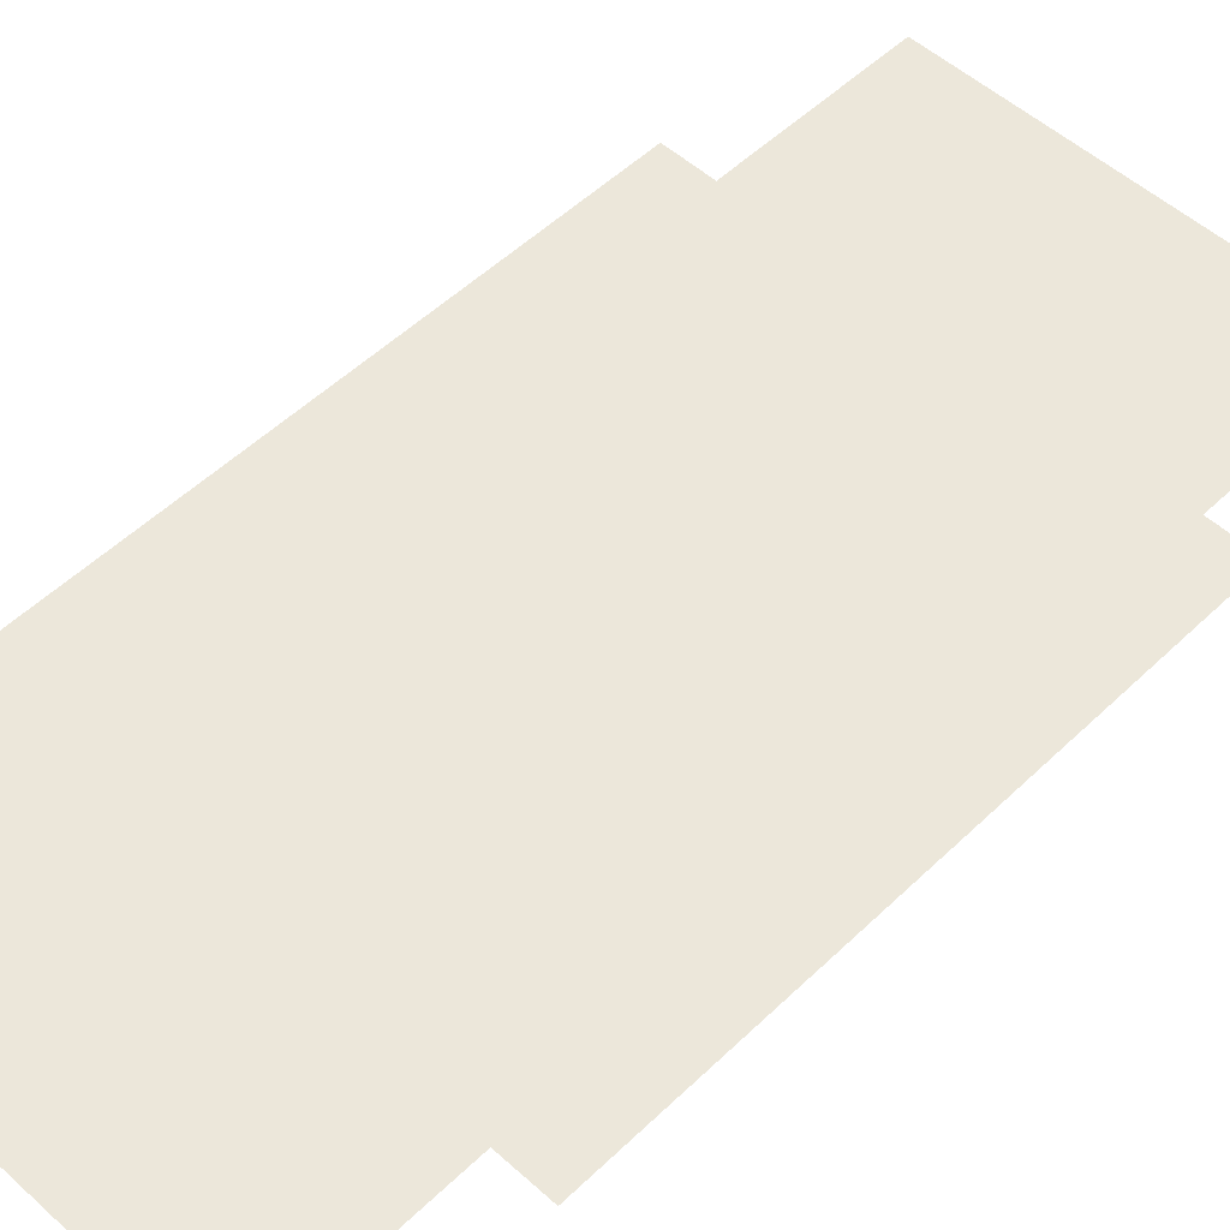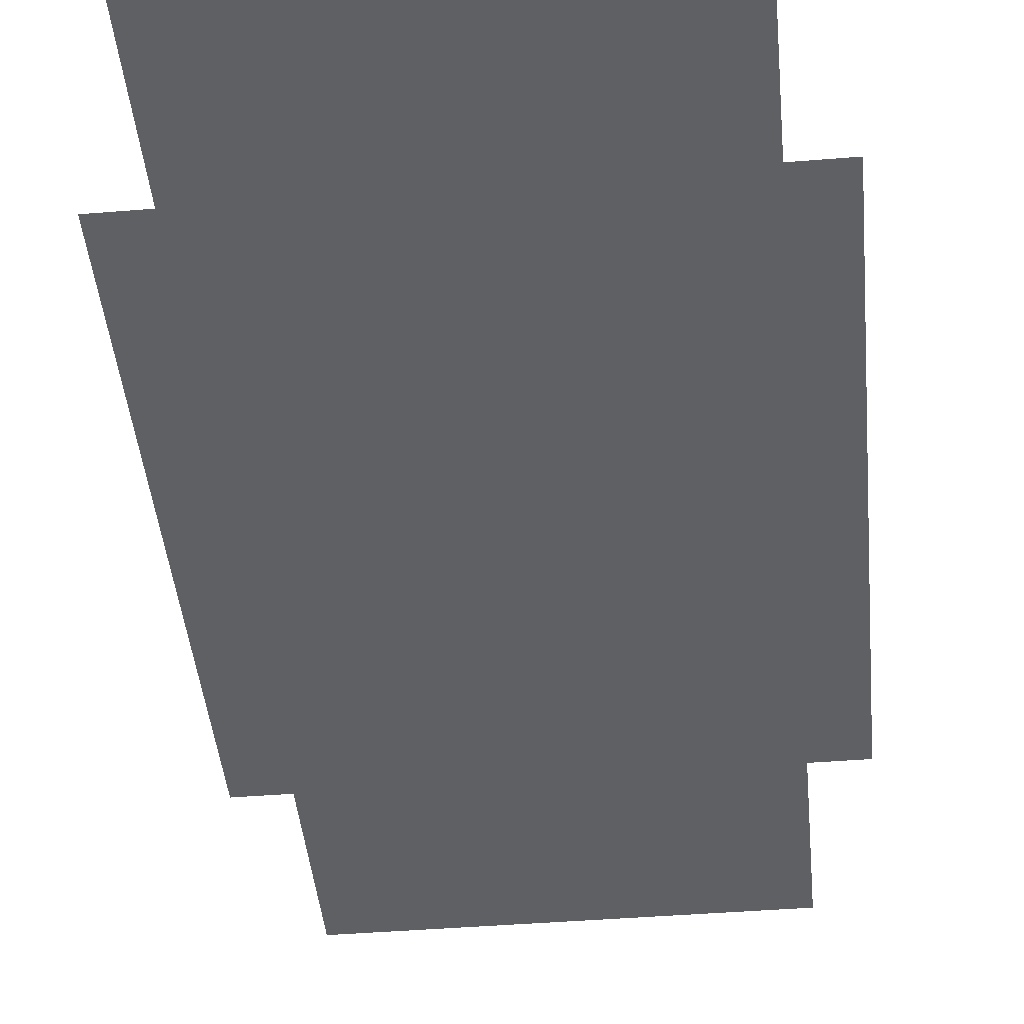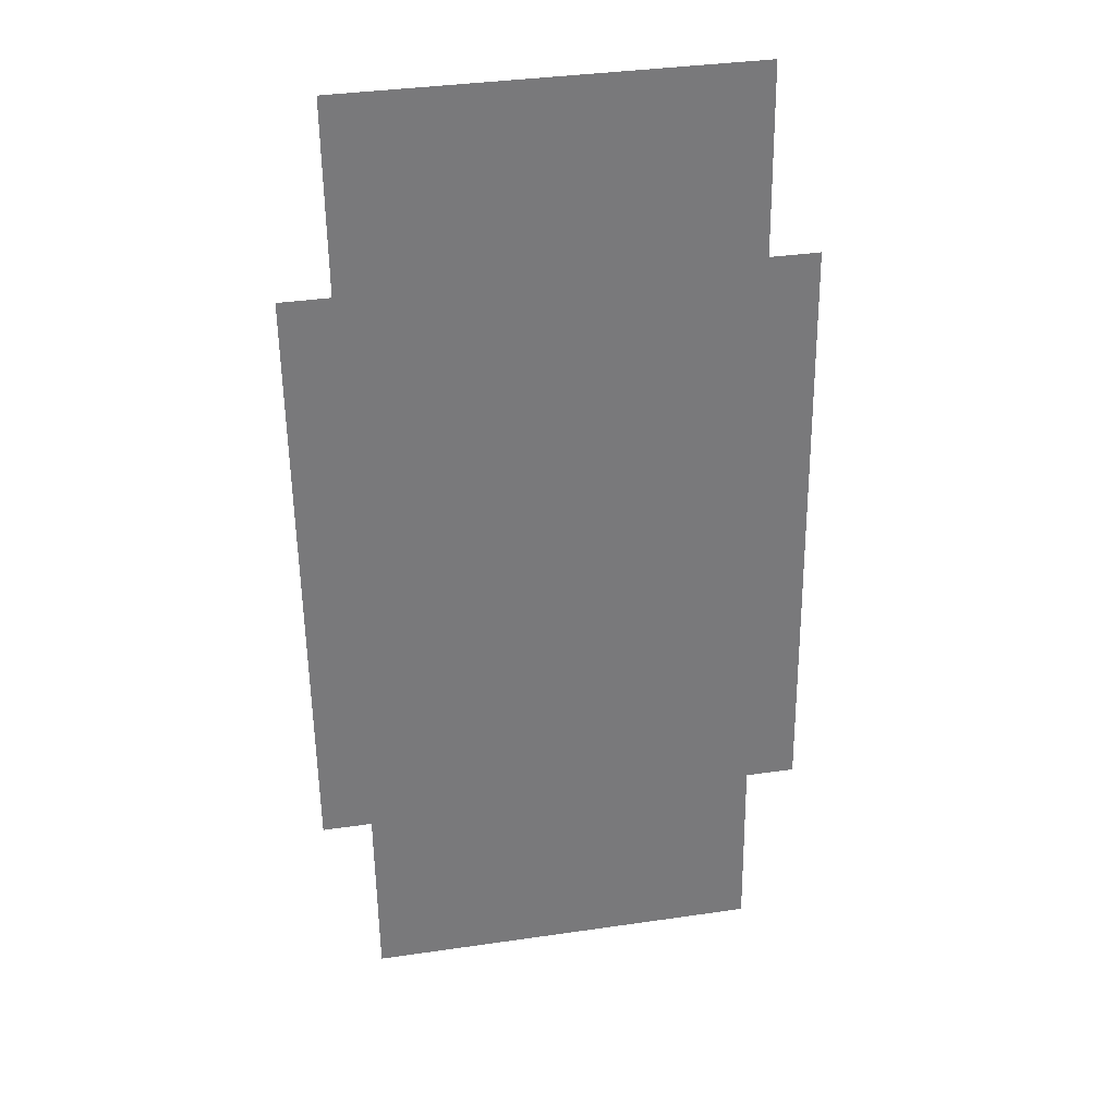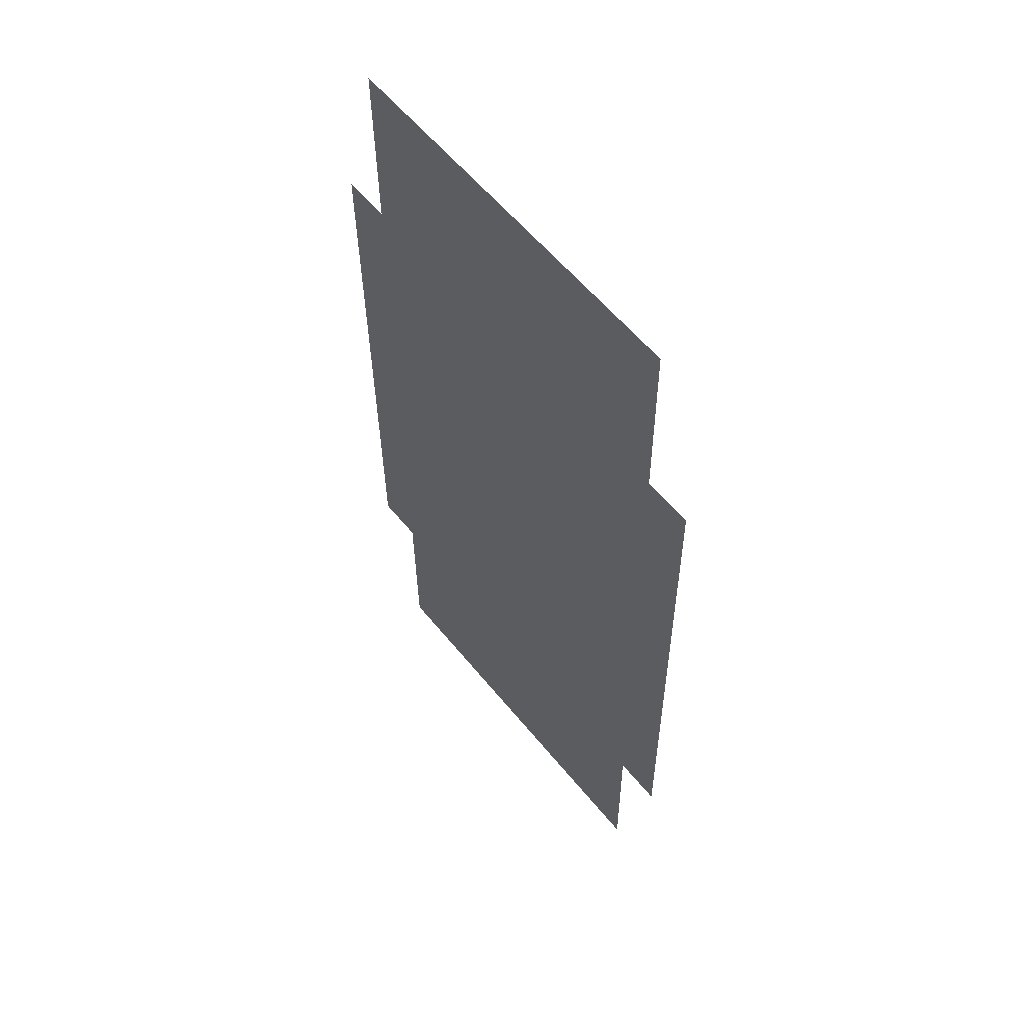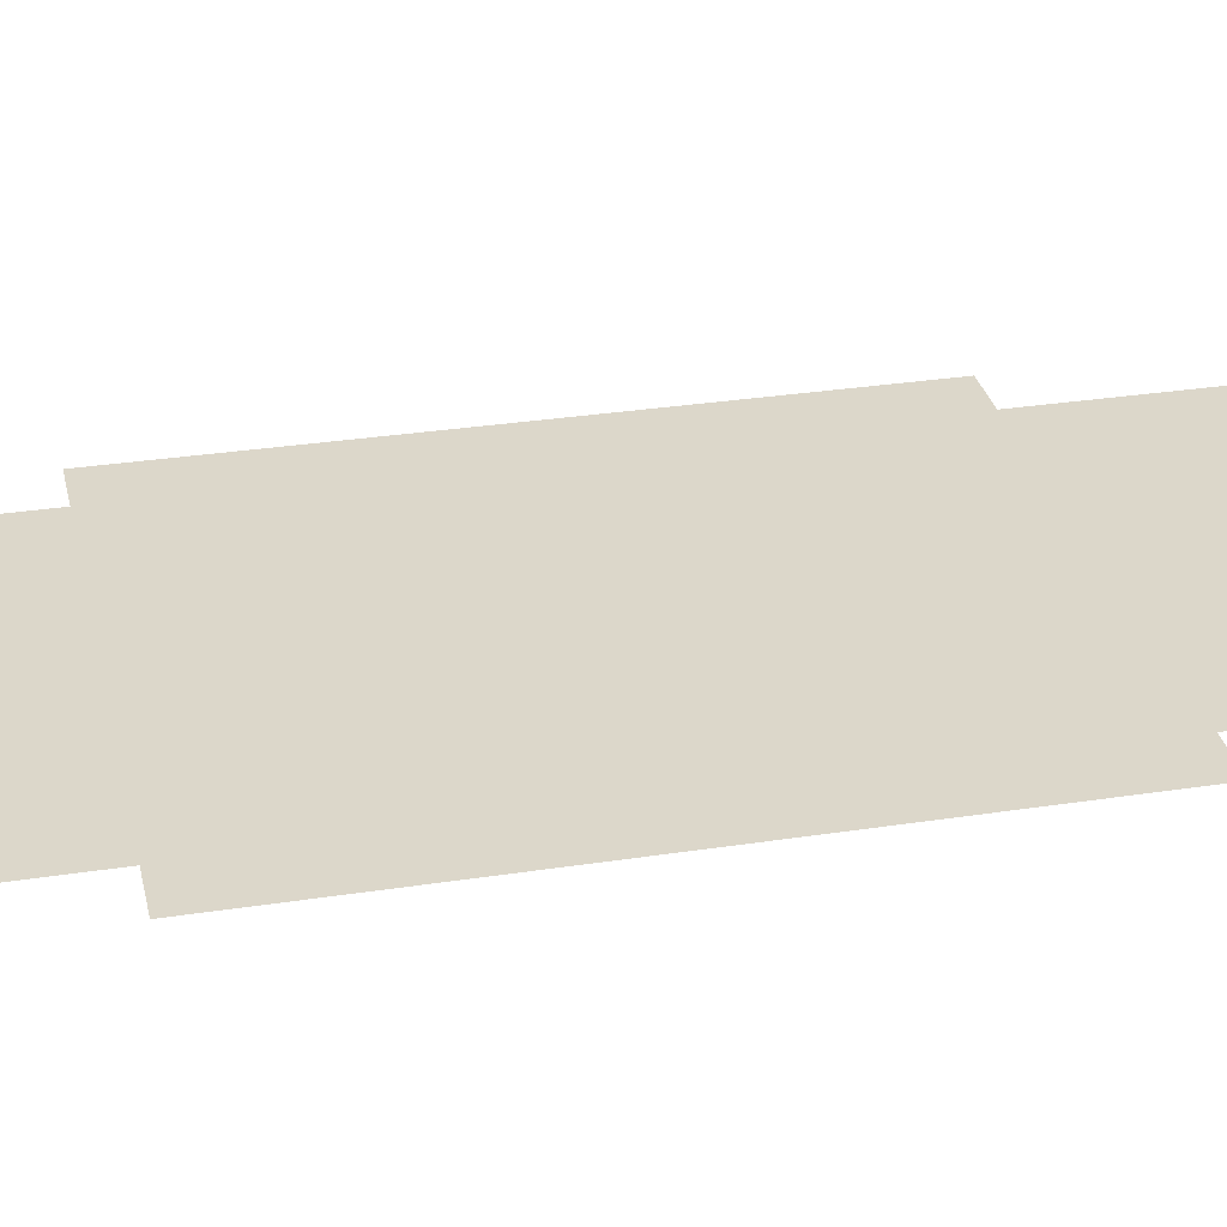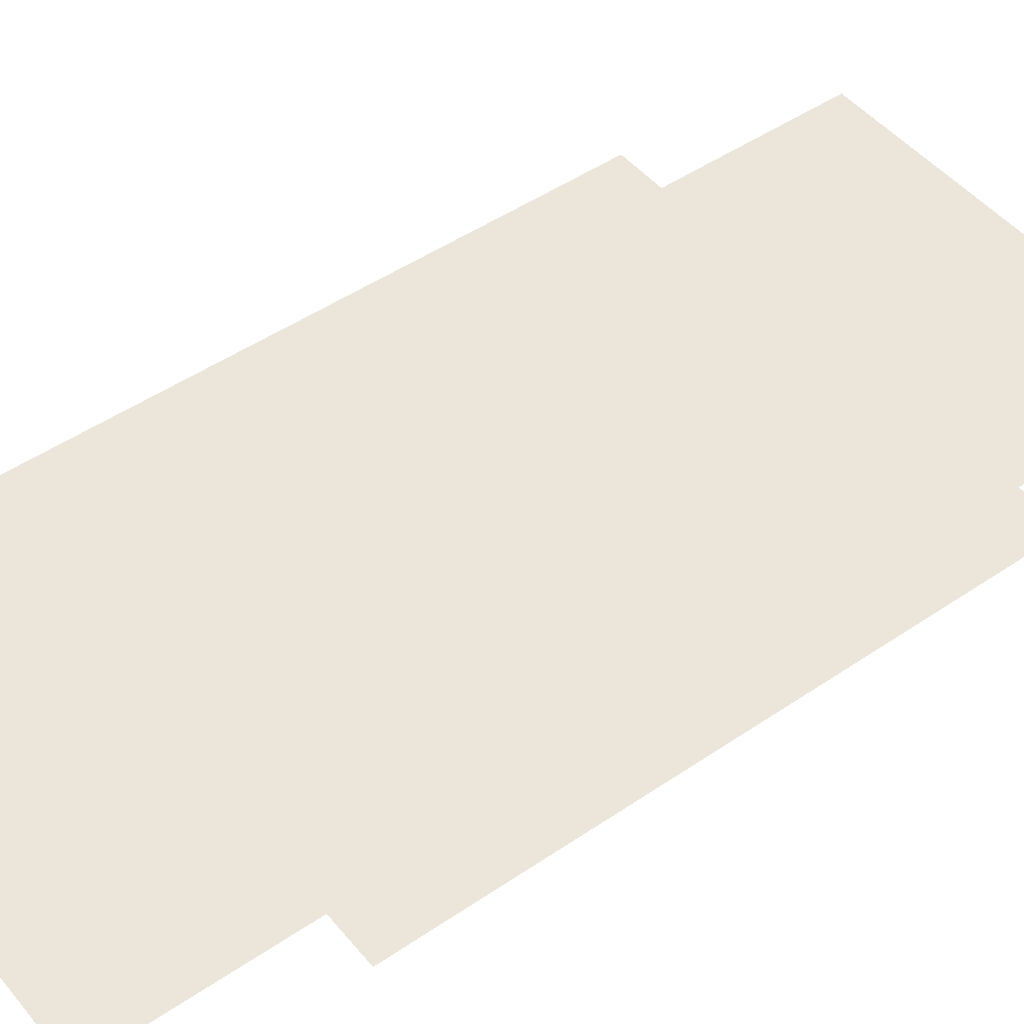
<metadata>
{"format":"obj","ext":"obj","renderer":"f3d","projection":"perspective","resolution":1024,"background":"white","views":[{"elev":52.3,"azim":-135.1,"up":"+Y"},{"elev":-43.8,"azim":6.2,"up":"+Y"},{"elev":32.5,"azim":169.3,"up":"+Z"},{"elev":58.8,"azim":-128.6,"up":"+Z"},{"elev":30.6,"azim":78.2,"up":"+Y"},{"elev":47.8,"azim":-126.7,"up":"+Y"}]}
</metadata>
<code>
o geisel.009
v 11.7 0.8289 -18.28
v 11.71 0.8289 -17.81
v 11.68 0.8289 -19.81
v 11.67 0.8289 -20.28
v 10.56 0.8289 -18.27
v 10.54 0.8289 -19.79
v 11.83 0.8289 -18.29
v 11.81 0.8289 -19.81
v 10.68 0.8289 -18.27
v 10.66 0.8289 -19.8
v 10.66 0.8289 -20.27
v 10.69 0.8289 -17.8
f 2 12 1
f 1 12 9
f 1 9 3
f 3 9 10
f 3 10 4
f 4 10 11
f 9 5 10
f 10 5 6
f 3 8 1
f 1 8 7

</code>
